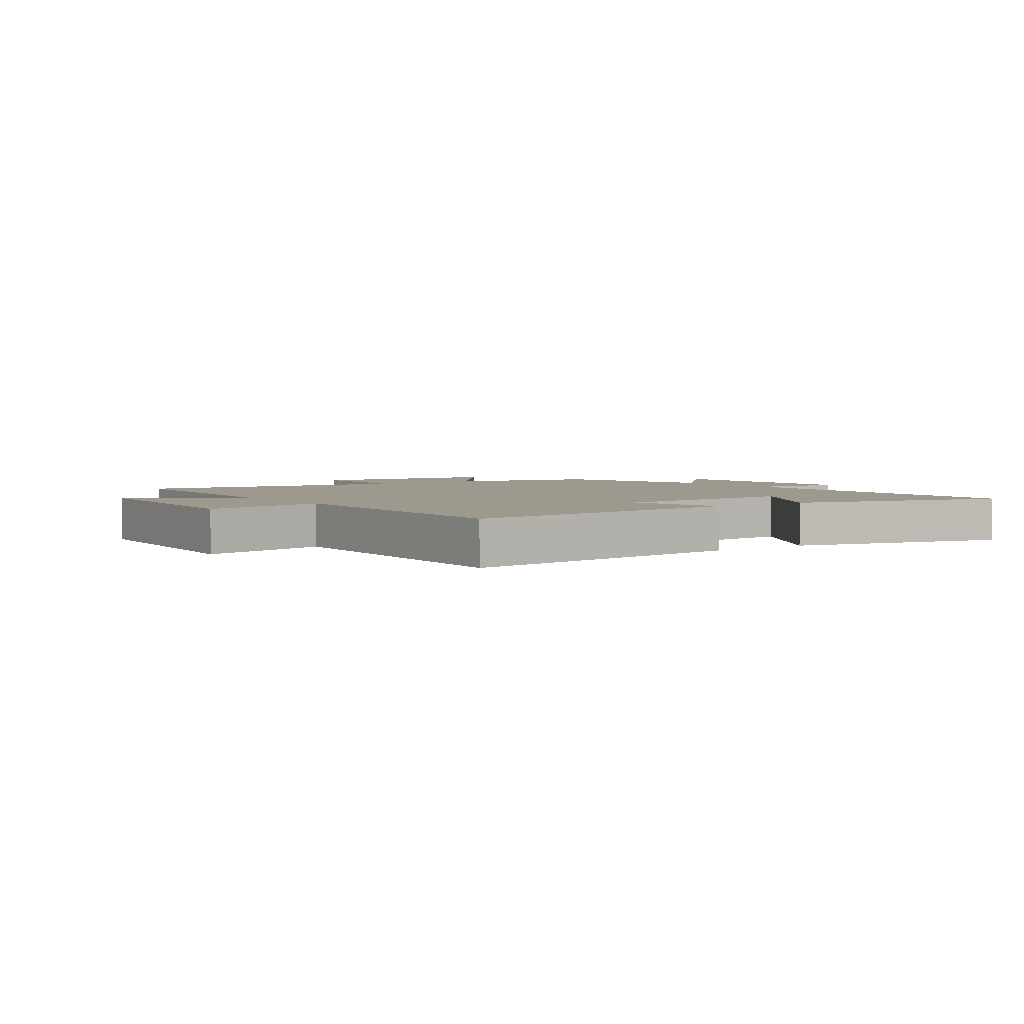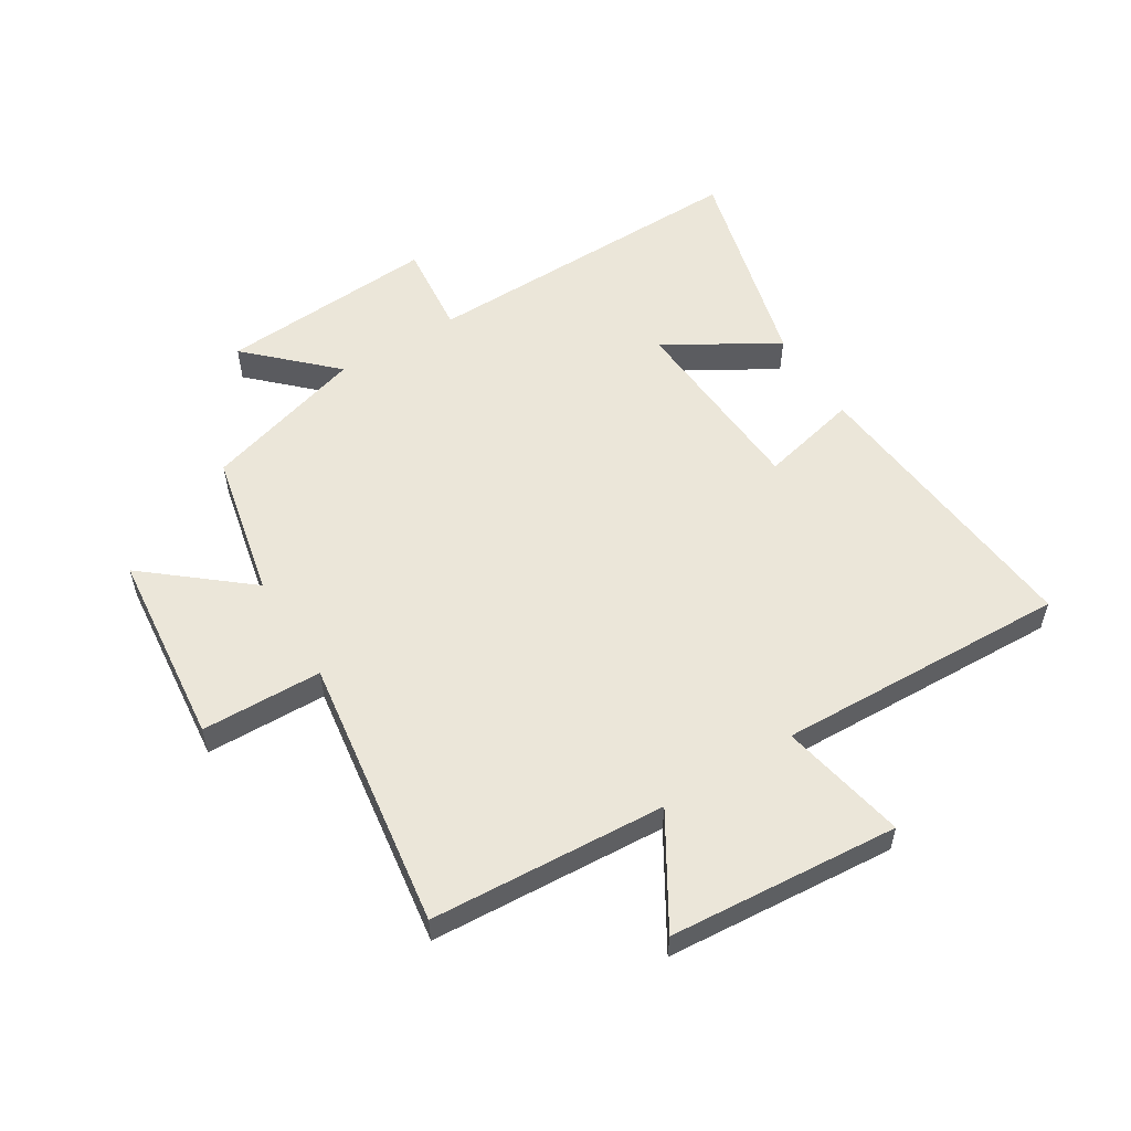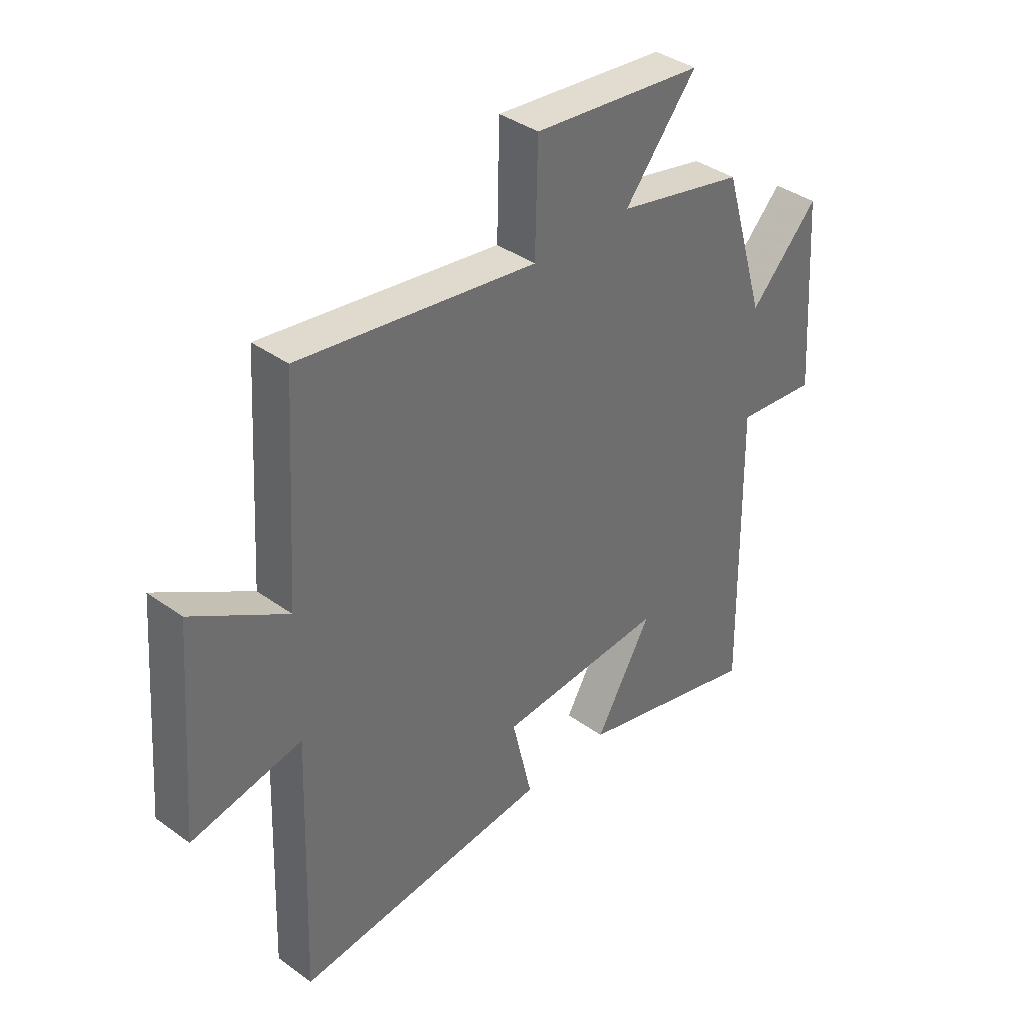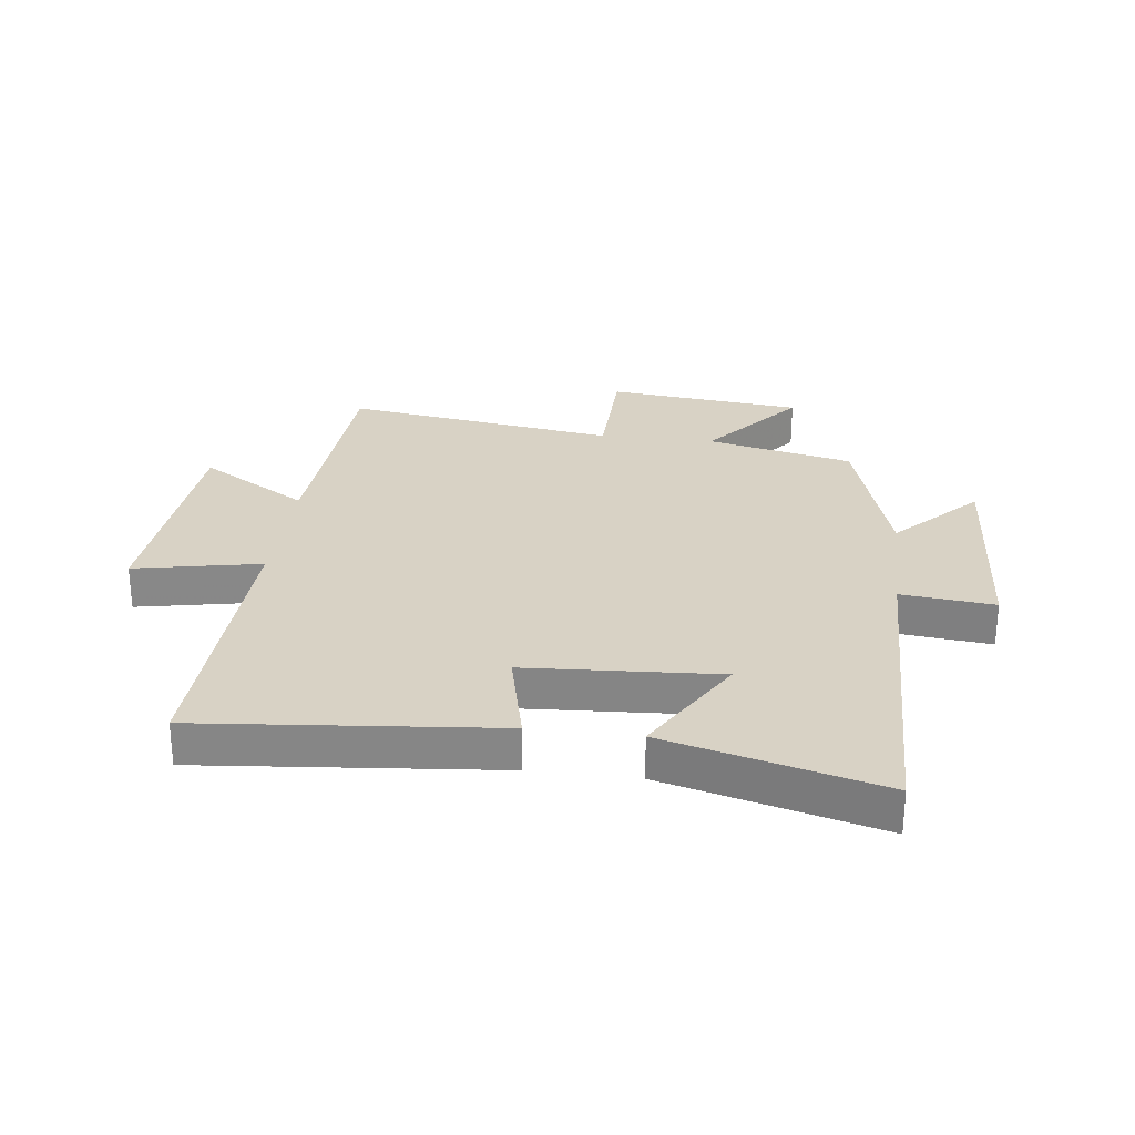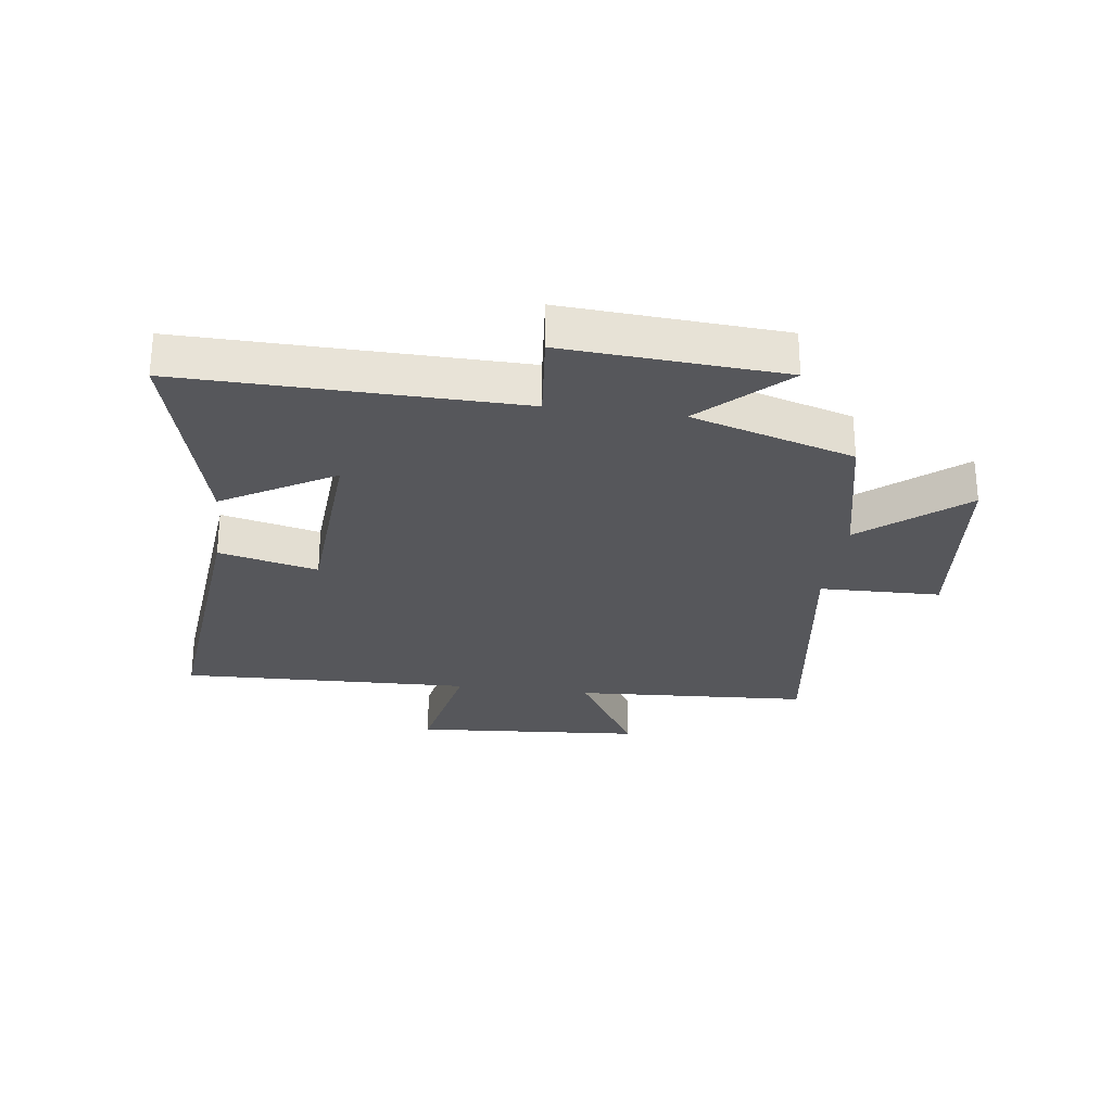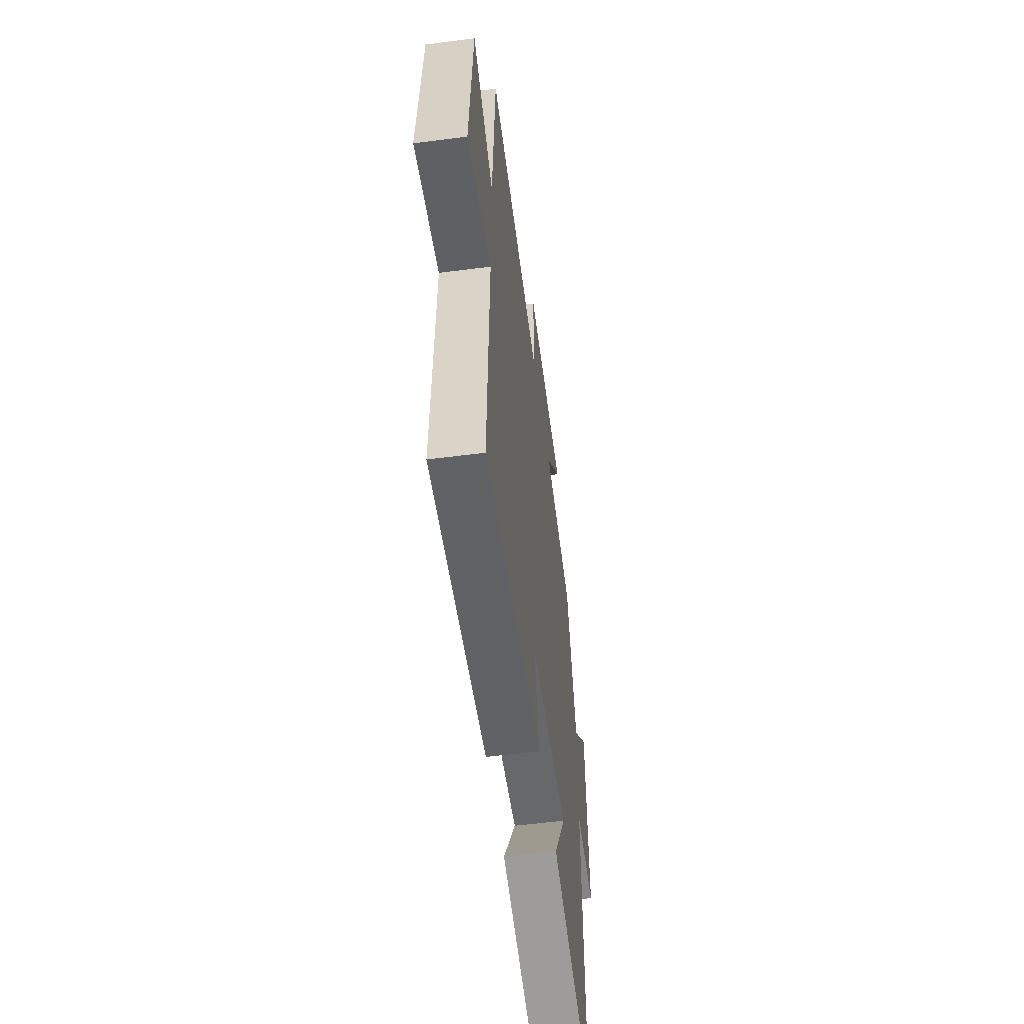
<metadata>
{"format":"obj","ext":"obj","renderer":"f3d","projection":"perspective","resolution":1024,"background":"white","views":[{"elev":3.3,"azim":144.3,"up":"+Y"},{"elev":55.3,"azim":58.2,"up":"+Y"},{"elev":38.1,"azim":132.5,"up":"+Z"},{"elev":27.7,"azim":-172.9,"up":"+Y"},{"elev":-27.3,"azim":-97.7,"up":"+Y"},{"elev":-56.0,"azim":97.7,"up":"+Z"}]}
</metadata>
<code>
v -0.419 0.07 0.446
v -0.174 0.07 0.5
v -0.313 0.07 0.668
v 0.015 0.07 0.702
v 0.02 0.07 0.5
v 0.476 0.07 0.566
v 0.5 0.07 0.173
v 0.682 0.07 0.283
v 0.712 0.07 -0.101
v 0.5 0.07 -0.059
v 0.517 0.07 -0.547
v 0.023 0.07 -0.5
v 0.062 0.07 -0.335
v -0.26 0.07 -0.315
v -0.151 0.07 -0.5
v -0.509 0.07 -0.593
v -0.5 0.07 -0.037
v -0.656 0.07 -0.053
v -0.632 0.07 0.311
v -0.5 0.07 0.175
v -0.419 0 0.446
v -0.174 0 0.5
v -0.313 0 0.668
v 0.015 0 0.702
v 0.02 0 0.5
v 0.476 0 0.566
v 0.5 0 0.173
v 0.682 0 0.283
v 0.712 0 -0.101
v 0.5 0 -0.059
v 0.517 0 -0.547
v 0.023 0 -0.5
v 0.062 0 -0.335
v -0.26 0 -0.315
v -0.151 0 -0.5
v -0.509 0 -0.593
v -0.5 0 -0.037
v -0.656 0 -0.053
v -0.632 0 0.311
v -0.5 0 0.175
f 17 18 19 20
f 17 20 1 2
f 14 15 16 17
f 13 14 17 2
f 10 11 12 13
f 10 13 2
f 7 8 9 10
f 5 6 7 10
f 5 10 2 3
f 3 4 5
f 40 39 38 37
f 22 21 40 37
f 37 36 35 34
f 22 37 34 33
f 33 32 31 30
f 22 33 30
f 30 29 28 27
f 30 27 26 25
f 23 22 30 25
f 25 24 23
f 1 21 22 2
f 2 22 23 3
f 3 23 24 4
f 4 24 25 5
f 5 25 26 6
f 6 26 27 7
f 7 27 28 8
f 8 28 29 9
f 9 29 30 10
f 10 30 31 11
f 11 31 32 12
f 12 32 33 13
f 13 33 34 14
f 14 34 35 15
f 15 35 36 16
f 16 36 37 17
f 17 37 38 18
f 18 38 39 19
f 19 39 40 20
f 20 40 21 1

</code>
